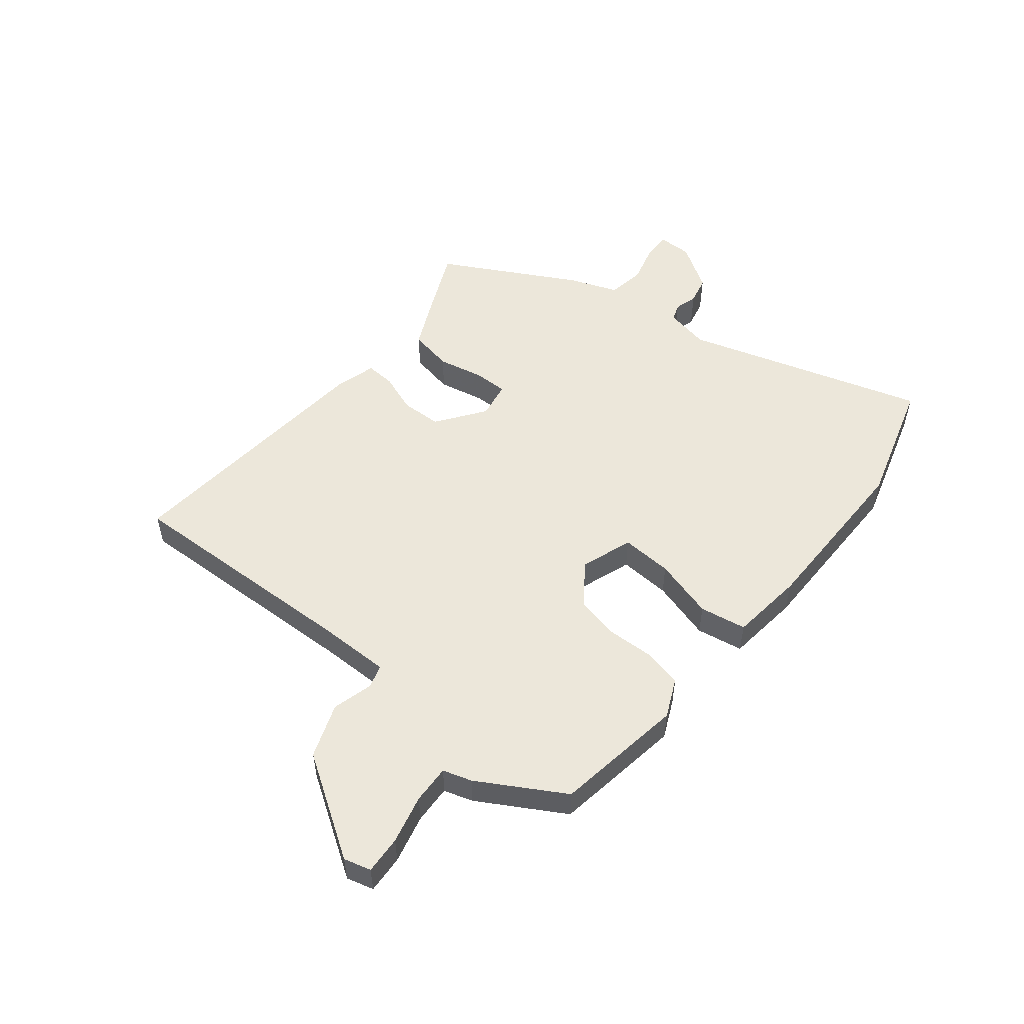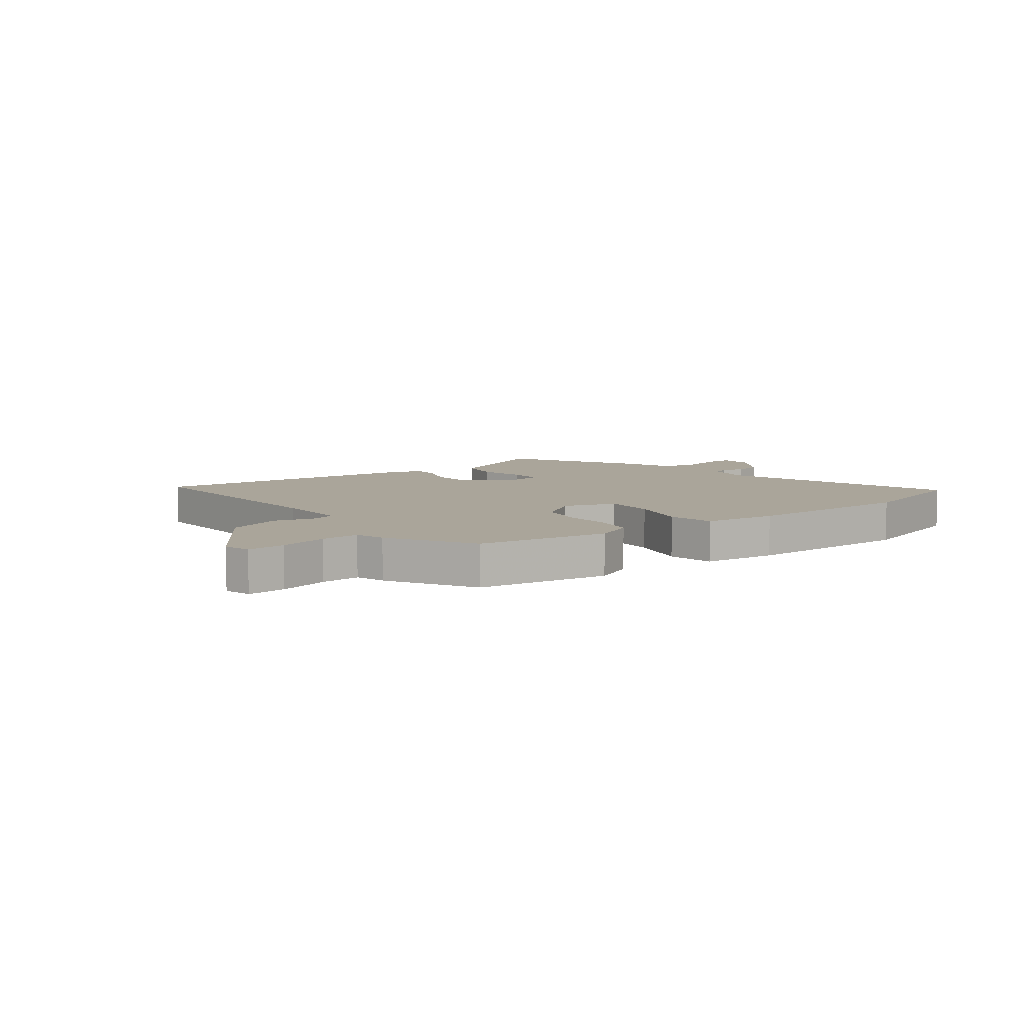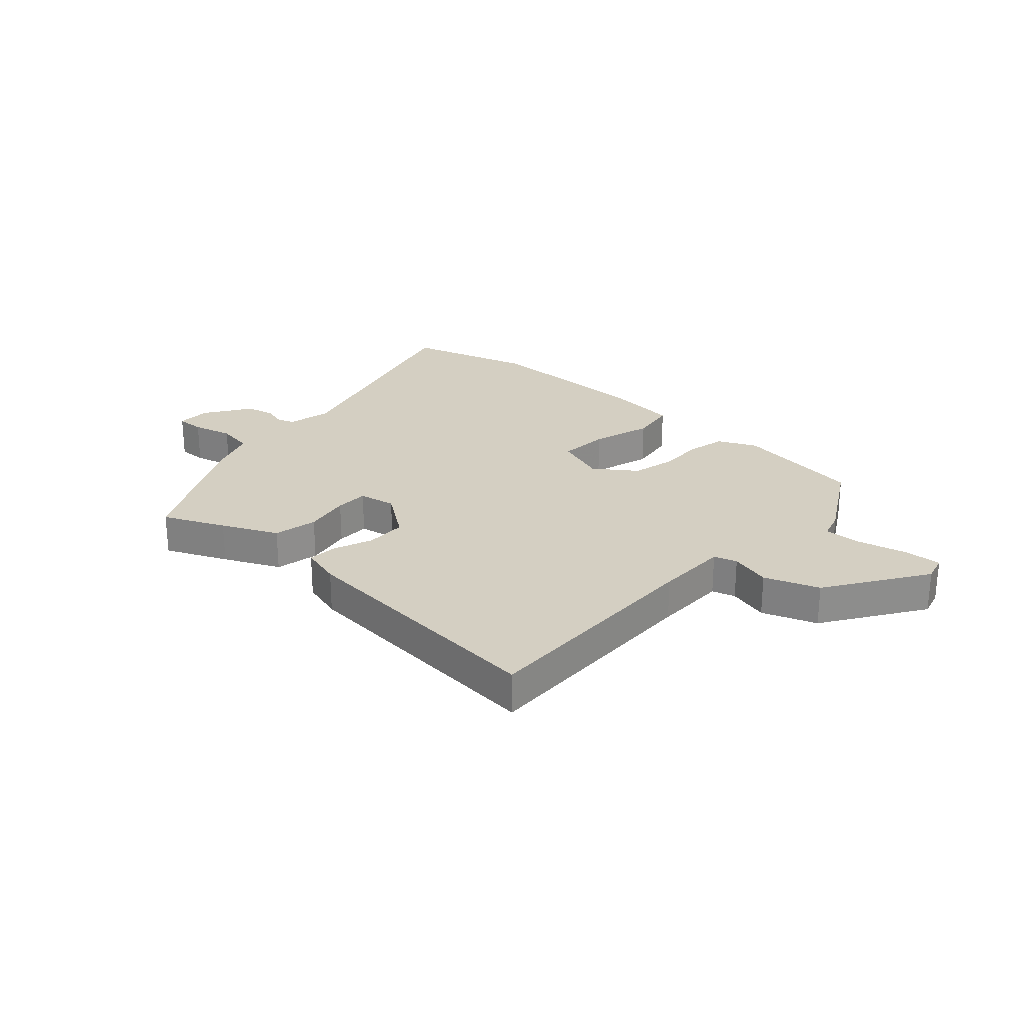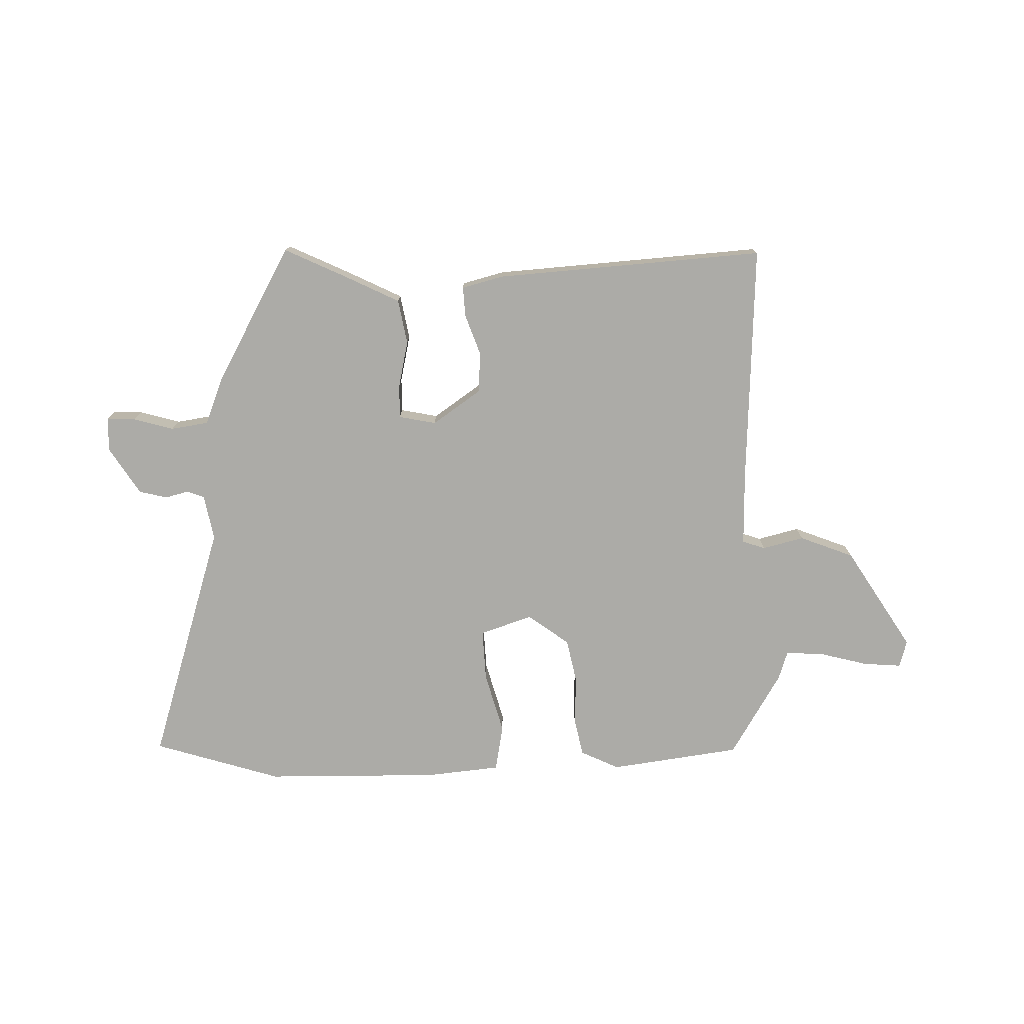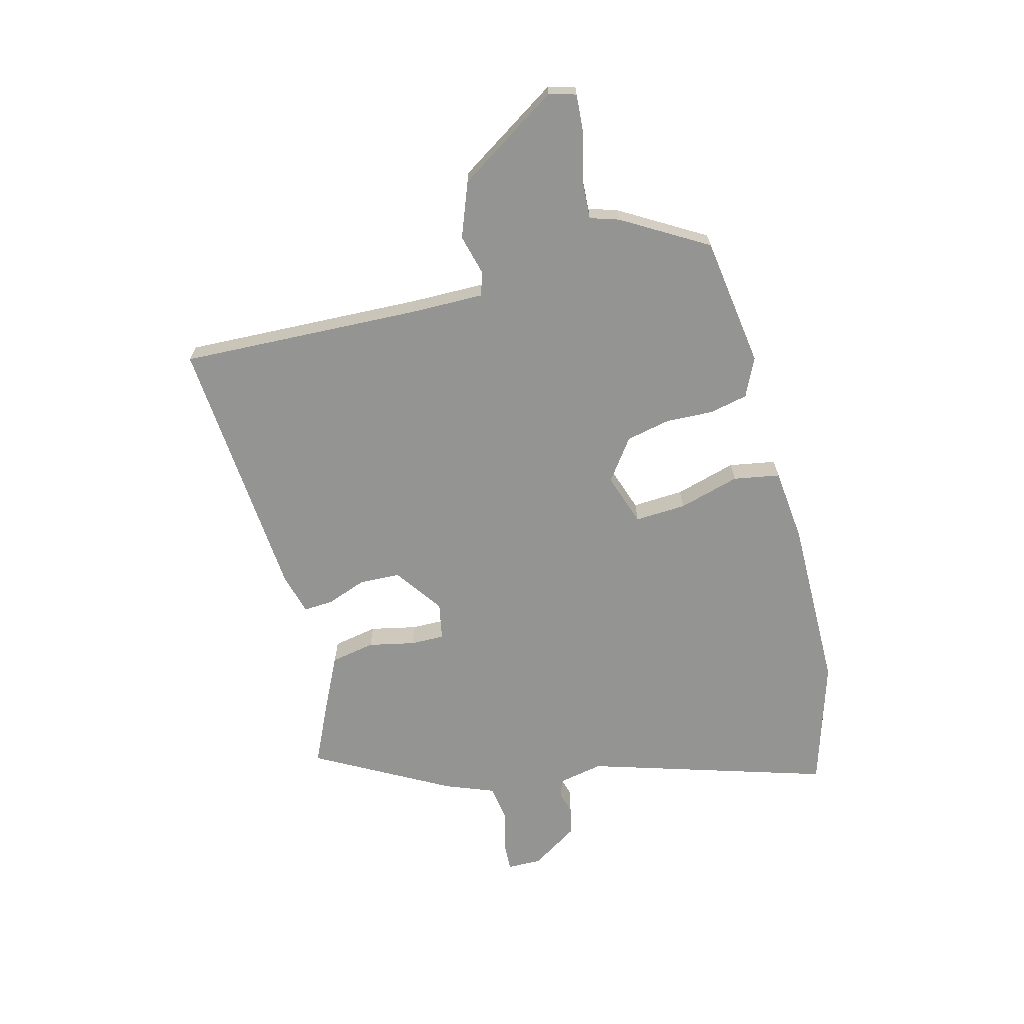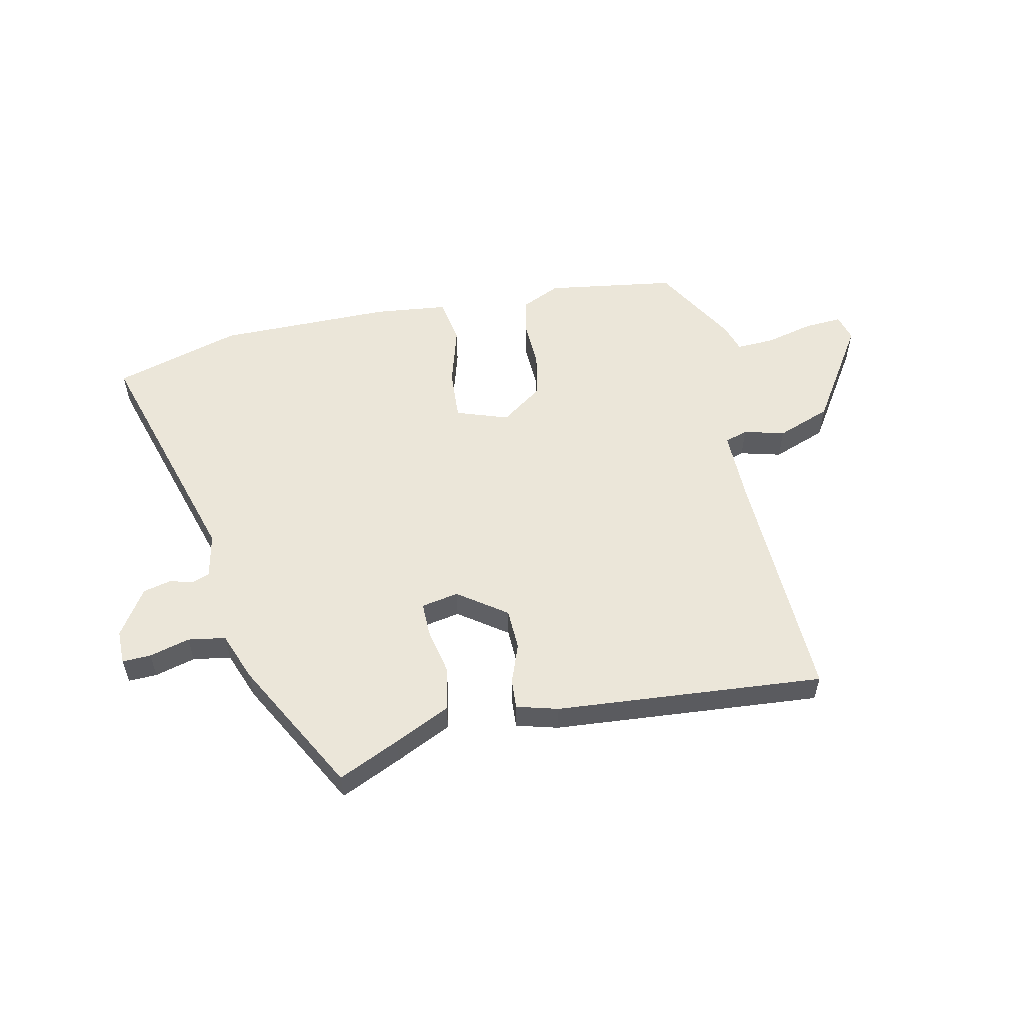
<metadata>
{"format":"obj","ext":"obj","renderer":"f3d","projection":"perspective","resolution":1024,"background":"white","views":[{"elev":52.1,"azim":130.5,"up":"+Y"},{"elev":7.6,"azim":144.0,"up":"+Y"},{"elev":25.5,"azim":44.2,"up":"+Y"},{"elev":-76.2,"azim":2.1,"up":"+Y"},{"elev":-67.0,"azim":105.8,"up":"+Y"},{"elev":55.1,"azim":-10.6,"up":"+Y"}]}
</metadata>
<code>
v -0.457 0.07 -0.514
v -0.679 0.07 -0.442
v -0.541 0.07 -0.023
v -0.555 0.07 0.056
v -0.585 0.07 0.068
v -0.626 0.07 0.058
v -0.675 0.07 0.071
v -0.726 0.07 0.154
v -0.724 0.07 0.214
v -0.674 0.07 0.211
v -0.604 0.07 0.19
v -0.538 0.07 0.199
v -0.503 0.07 0.284
v -0.369 0.07 0.516
v -0.263 0.07 0.464
v -0.167 0.07 0.415
v -0.154 0.07 0.337
v -0.173 0.07 0.256
v -0.175 0.07 0.197
v -0.11 0.07 0.183
v -0.024 0.07 0.241
v -0.02 0.07 0.313
v -0.044 0.07 0.383
v -0.046 0.07 0.435
v 0.027 0.07 0.453
v 0.497 0.07 0.479
v 0.472 0.07 0.06
v 0.468 0.07 -0.069
v 0.508 0.07 -0.083
v 0.58 0.07 -0.066
v 0.674 0.07 -0.104
v 0.783 0.07 -0.282
v 0.769 0.07 -0.329
v 0.703 0.07 -0.323
v 0.619 0.07 -0.3
v 0.552 0.07 -0.295
v 0.535 0.07 -0.345
v 0.445 0.07 -0.491
v 0.216 0.07 -0.519
v 0.149 0.07 -0.486
v 0.136 0.07 -0.418
v 0.141 0.07 -0.336
v 0.126 0.07 -0.258
v 0.055 0.07 -0.204
v -0.037 0.07 -0.233
v -0.034 0.07 -0.323
v -0.006 0.07 -0.43
v -0.022 0.07 -0.511
v -0.152 0.07 -0.522
v -0.457 0 -0.514
v -0.679 0 -0.442
v -0.541 0 -0.023
v -0.555 0 0.056
v -0.585 0 0.068
v -0.626 0 0.058
v -0.675 0 0.071
v -0.726 0 0.154
v -0.724 0 0.214
v -0.674 0 0.211
v -0.604 0 0.19
v -0.538 0 0.199
v -0.503 0 0.284
v -0.369 0 0.516
v -0.263 0 0.464
v -0.167 0 0.415
v -0.154 0 0.337
v -0.173 0 0.256
v -0.175 0 0.197
v -0.11 0 0.183
v -0.024 0 0.241
v -0.02 0 0.313
v -0.044 0 0.383
v -0.046 0 0.435
v 0.027 0 0.453
v 0.497 0 0.479
v 0.472 0 0.06
v 0.468 0 -0.069
v 0.508 0 -0.083
v 0.58 0 -0.066
v 0.674 0 -0.104
v 0.783 0 -0.282
v 0.769 0 -0.329
v 0.703 0 -0.323
v 0.619 0 -0.3
v 0.552 0 -0.295
v 0.535 0 -0.345
v 0.445 0 -0.491
v 0.216 0 -0.519
v 0.149 0 -0.486
v 0.136 0 -0.418
v 0.141 0 -0.336
v 0.126 0 -0.258
v 0.055 0 -0.204
v -0.037 0 -0.233
v -0.034 0 -0.323
v -0.006 0 -0.43
v -0.022 0 -0.511
v -0.152 0 -0.522
f 1 2 3
f 49 1 3
f 48 49 3
f 47 48 3
f 46 47 3
f 45 46 3 4
f 44 45 4
f 40 41 42
f 39 40 42
f 38 39 42
f 37 38 42
f 36 37 42
f 36 42 43
f 35 36 43 44
f 33 34 35
f 32 33 35
f 31 32 35
f 30 31 35
f 29 30 35
f 35 44 4
f 29 35 4
f 28 29 4
f 25 26 27
f 24 25 27
f 23 24 27
f 22 23 27
f 21 22 27 28
f 16 17 18
f 15 16 18
f 14 15 18
f 13 14 18
f 12 13 18
f 12 18 19
f 11 12 19 20
f 9 10 11
f 8 9 11
f 7 8 11
f 6 7 11
f 5 6 11
f 4 5 11 20
f 20 21 28
f 4 20 28
f 52 51 50
f 52 50 98
f 52 98 97
f 52 97 96
f 52 96 95
f 53 52 95 94
f 53 94 93
f 91 90 89
f 91 89 88
f 91 88 87
f 91 87 86
f 91 86 85
f 92 91 85
f 93 92 85 84
f 84 83 82
f 84 82 81
f 84 81 80
f 84 80 79
f 84 79 78
f 53 93 84
f 53 84 78
f 53 78 77
f 76 75 74
f 76 74 73
f 76 73 72
f 76 72 71
f 77 76 71 70
f 67 66 65
f 67 65 64
f 67 64 63
f 67 63 62
f 67 62 61
f 68 67 61
f 69 68 61 60
f 60 59 58
f 60 58 57
f 60 57 56
f 60 56 55
f 60 55 54
f 69 60 54 53
f 77 70 69
f 77 69 53
f 1 50 51 2
f 2 51 52 3
f 3 52 53 4
f 4 53 54 5
f 5 54 55 6
f 6 55 56 7
f 7 56 57 8
f 8 57 58 9
f 9 58 59 10
f 10 59 60 11
f 11 60 61 12
f 12 61 62 13
f 13 62 63 14
f 14 63 64 15
f 15 64 65 16
f 16 65 66 17
f 17 66 67 18
f 18 67 68 19
f 19 68 69 20
f 20 69 70 21
f 21 70 71 22
f 22 71 72 23
f 23 72 73 24
f 24 73 74 25
f 25 74 75 26
f 26 75 76 27
f 27 76 77 28
f 28 77 78 29
f 29 78 79 30
f 30 79 80 31
f 31 80 81 32
f 32 81 82 33
f 33 82 83 34
f 34 83 84 35
f 35 84 85 36
f 36 85 86 37
f 37 86 87 38
f 38 87 88 39
f 39 88 89 40
f 40 89 90 41
f 41 90 91 42
f 42 91 92 43
f 43 92 93 44
f 44 93 94 45
f 45 94 95 46
f 46 95 96 47
f 47 96 97 48
f 48 97 98 49
f 49 98 50 1

</code>
